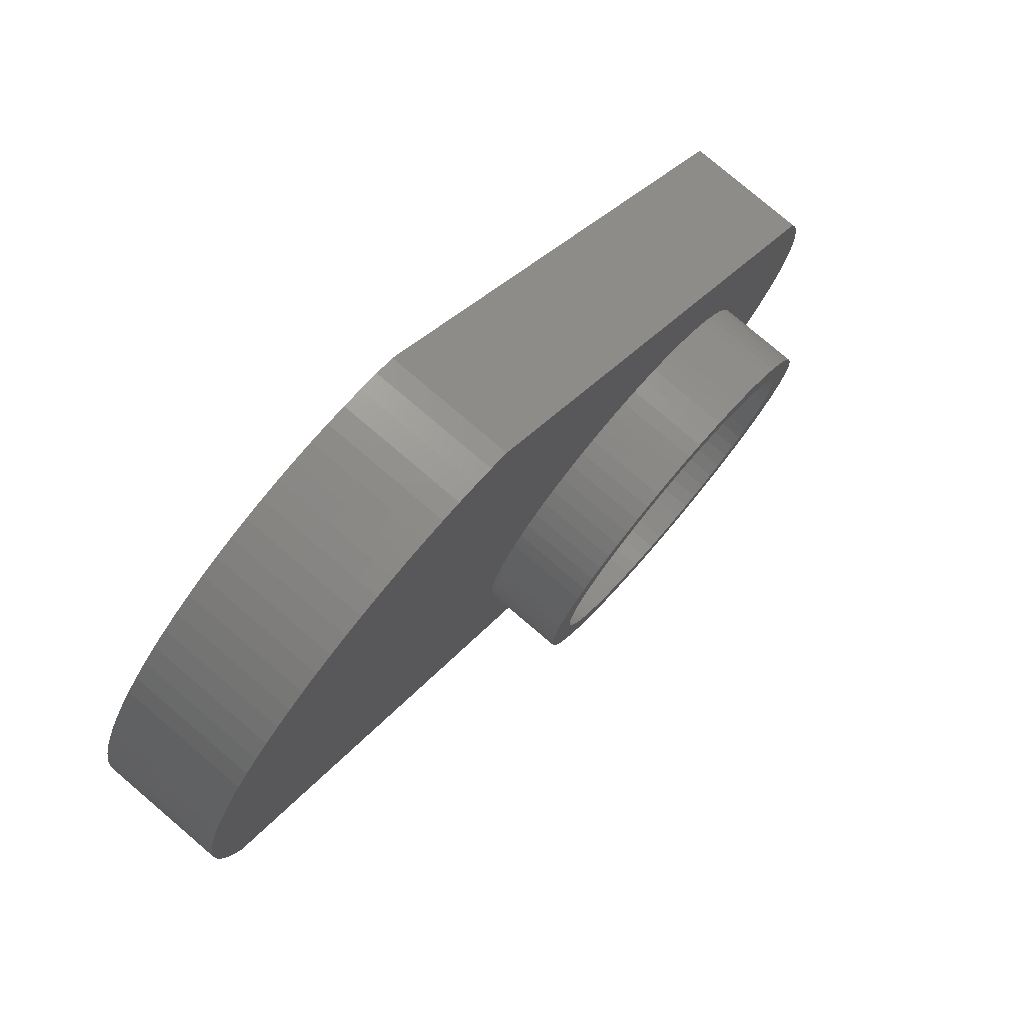
<metadata>
{"format":"stl","ext":"stl","renderer":"f3d","projection":"perspective","resolution":1024,"background":"white","views":[{"elev":78.4,"azim":-49.6,"up":"+Y"}]}
</metadata>
<code>
# stl→obj: 432 verts, 864 faces
v 124.9 132.7 2.381
v 125.2 133 3.253e-15
v 124.9 132.7 3.294e-15
v 125.2 133 2.381
v 124.6 132.3 2.381
v 124.6 132.3 3.295e-15
v 124.3 131.9 2.381
v 124.3 131.9 3.296e-15
v 124.1 131.5 2.381
v 124.1 131.5 3.296e-15
v 123.9 131.1 2.381
v 123.9 131.1 3.296e-15
v 123.8 130.7 2.381
v 123.8 130.7 3.295e-15
v 123.7 130.2 3.294e-15
v 123.7 130.2 2.381
v 123.6 129.8 2.381
v 123.6 129.8 3.293e-15
v 123.5 129.3 2.381
v 123.5 129.3 3.292e-15
v 123.5 128.9 2.381
v 123.5 128.9 3.29e-15
v 123.6 128.4 2.381
v 123.6 128.4 3.288e-15
v 123.7 128 2.381
v 123.7 128 3.286e-15
v 123.8 127.5 3.284e-15
v 123.8 127.5 2.381
v 123.9 127.1 3.282e-15
v 123.9 127.1 2.381
v 124.1 126.7 2.381
v 124.1 126.7 3.279e-15
v 124.3 126.2 2.381
v 124.3 126.2 3.276e-15
v 124.6 125.9 2.381
v 124.6 125.9 3.273e-15
v 124.9 125.5 2.381
v 124.9 125.5 3.27e-15
v 125.2 125.2 2.381
v 125.2 125.2 3.266e-15
v 125.5 124.9 2.381
v 125.5 124.9 3.263e-15
v 125.9 124.6 3.259e-15
v 125.9 124.6 2.381
v 126.2 124.3 3.256e-15
v 126.2 124.3 2.381
v 126.7 124.1 2.381
v 126.7 124.1 3.252e-15
v 127.1 123.9 3.249e-15
v 127.1 123.9 2.381
v 127.5 123.8 2.381
v 127.5 123.8 3.245e-15
v 128 123.7 3.242e-15
v 128 123.7 2.381
v 128.4 123.6 2.381
v 128.4 123.6 3.238e-15
v 128.9 123.5 2.381
v 128.9 123.5 3.235e-15
v 129.3 123.5 3.232e-15
v 129.3 123.5 2.381
v 129.8 123.6 2.381
v 129.8 123.6 3.229e-15
v 130.2 123.7 2.381
v 130.2 123.7 3.226e-15
v 130.7 123.8 3.223e-15
v 130.7 123.8 2.381
v 131.1 123.9 2.381
v 131.1 123.9 3.221e-15
v 131.5 124.1 2.381
v 131.5 124.1 3.218e-15
v 131.9 124.3 2.381
v 131.9 124.3 3.216e-15
v 132.3 124.6 2.381
v 132.3 124.6 3.215e-15
v 132.7 124.9 2.381
v 132.7 124.9 3.213e-15
v 133 125.2 3.212e-15
v 133 125.2 2.381
v 125.4 132.1 2.381
v 125.7 132.5 -3.571
v 125.7 132.5 2.381
v 125.4 132.1 -3.571
v 125.2 131.8 2.381
v 125.2 131.8 -3.571
v 124.9 131.4 2.381
v 124.9 131.4 -3.571
v 124.8 131.1 2.381
v 124.8 131.1 -3.571
v 124.6 130.7 2.381
v 124.6 130.7 -3.571
v 124.5 130.3 -3.571
v 124.5 130.3 2.381
v 124.4 129.8 2.381
v 124.4 129.8 -3.571
v 124.3 129.4 2.381
v 124.3 129.4 -3.571
v 124.3 129 2.381
v 124.3 129 -3.571
v 124.4 128.6 2.381
v 124.4 128.6 -3.571
v 124.4 128.1 2.381
v 124.4 128.1 -3.571
v 124.5 127.7 2.381
v 124.5 127.7 -3.571
v 124.7 127.3 2.381
v 124.7 127.3 -3.571
v 124.8 126.9 -3.571
v 124.8 126.9 2.381
v 125.1 126.6 2.381
v 125.1 126.6 -3.571
v 125.3 126.2 -3.571
v 125.3 126.2 2.381
v 125.6 125.9 2.381
v 125.6 125.9 -3.571
v 125.9 125.6 2.381
v 125.9 125.6 -3.571
v 126.2 125.3 2.381
v 126.2 125.3 -3.571
v 126.6 125.1 2.381
v 126.6 125.1 -3.571
v 126.9 124.8 2.381
v 126.9 124.8 -3.571
v 127.3 124.7 2.381
v 127.3 124.7 -3.571
v 127.7 124.5 2.381
v 127.7 124.5 -3.571
v 128.1 124.4 -3.571
v 128.1 124.4 2.381
v 128.6 124.4 2.381
v 128.6 124.4 -3.571
v 129 124.3 2.381
v 129 124.3 -3.571
v 129.4 124.3 2.381
v 129.4 124.3 -3.571
v 129.8 124.4 -3.571
v 129.8 124.4 2.381
v 130.3 124.5 -3.571
v 130.3 124.5 2.381
v 130.7 124.6 2.381
v 130.7 124.6 -3.571
v 131.1 124.8 -3.571
v 131.1 124.8 2.381
v 131.4 124.9 -3.571
v 131.4 124.9 2.381
v 131.8 125.2 2.381
v 131.8 125.2 -3.571
v 132.1 125.4 -3.571
v 132.1 125.4 2.381
v 132.5 125.7 2.381
v 132.5 125.7 -3.571
v 132.7 126 2.381
v 132.7 126 -3.571
v 133 126.4 2.381
v 133 126.4 -3.571
v 133.2 126.7 2.381
v 133.2 126.7 -3.571
v 133.4 127.1 2.381
v 133.4 127.1 -3.571
v 133.6 127.5 2.381
v 133.6 127.5 -3.571
v 133.7 127.9 -3.571
v 133.7 127.9 2.381
v 133.8 128.3 2.381
v 133.8 128.3 -3.571
v 133.8 128.8 2.381
v 133.8 128.8 -3.571
v 133.9 129.2 2.381
v 133.9 129.2 -3.571
v 133.8 129.6 2.381
v 133.8 129.6 -3.571
v 133.8 130 2.381
v 133.8 130 -3.571
v 133.7 130.5 2.381
v 133.7 130.5 -3.571
v 133.5 130.9 2.381
v 133.5 130.9 -3.571
v 133.3 131.3 -3.571
v 133.3 131.3 2.381
v 133.1 131.6 2.381
v 133.1 131.6 -3.571
v 132.9 132 -3.571
v 132.9 132 2.381
v 132.6 132.3 2.381
v 132.6 132.3 -3.571
v 132.3 132.6 2.381
v 132.3 132.6 -3.571
v 132 132.9 2.381
v 132 132.9 -3.571
v 131.6 133.1 2.381
v 131.6 133.1 -3.571
v 131.3 133.3 2.381
v 131.3 133.3 -3.571
v 130.9 133.5 2.381
v 130.9 133.5 -3.571
v 130.5 133.7 2.381
v 130.5 133.7 -3.571
v 130 133.8 -3.571
v 130 133.8 2.381
v 129.6 133.8 2.381
v 129.6 133.8 -3.571
v 129.2 133.9 2.381
v 129.2 133.9 -3.571
v 128.8 133.8 2.381
v 128.8 133.8 -3.571
v 128.3 133.8 -3.571
v 128.3 133.8 2.381
v 127.9 133.7 -3.571
v 127.9 133.7 2.381
v 127.5 133.6 2.381
v 127.5 133.6 -3.571
v 127.1 133.4 -3.571
v 127.1 133.4 2.381
v 126.7 133.2 -3.571
v 126.7 133.2 2.381
v 126.4 133 2.381
v 126.4 133 -3.571
v 126 132.7 -3.571
v 126 132.7 2.381
v 133.3 125.5 2.381
v 133.3 125.5 3.211e-15
v 133.6 125.9 2.381
v 133.6 125.9 3.21e-15
v 133.9 126.2 2.381
v 133.9 126.2 3.21e-15
v 134.1 126.7 3.21e-15
v 134.1 126.7 2.381
v 134.3 127.1 2.381
v 134.3 127.1 3.21e-15
v 134.4 127.5 2.381
v 134.4 127.5 3.21e-15
v 134.5 128 2.381
v 134.5 128 3.211e-15
v 134.6 128.4 2.381
v 134.6 128.4 3.212e-15
v 134.6 128.9 2.381
v 134.6 128.9 3.213e-15
v 134.6 129.3 2.381
v 134.6 129.3 3.215e-15
v 134.6 129.8 2.381
v 134.6 129.8 3.217e-15
v 134.5 130.2 3.219e-15
v 134.5 130.2 2.381
v 134.4 130.7 2.381
v 134.4 130.7 3.221e-15
v 134.3 131.1 2.381
v 134.3 131.1 3.224e-15
v 134.1 131.5 2.381
v 134.1 131.5 3.226e-15
v 133.9 131.9 2.381
v 133.9 131.9 3.229e-15
v 133.6 132.3 2.381
v 133.6 132.3 3.232e-15
v 133.3 132.7 2.381
v 133.3 132.7 3.236e-15
v 133 133 2.381
v 133 133 3.239e-15
v 132.7 133.3 2.381
v 132.7 133.3 3.242e-15
v 132.3 133.6 3.246e-15
v 132.3 133.6 2.381
v 131.9 133.9 3.249e-15
v 131.9 133.9 2.381
v 131.5 134.1 3.253e-15
v 131.5 134.1 2.381
v 131.1 134.3 3.257e-15
v 131.1 134.3 2.381
v 130.7 134.4 2.381
v 130.7 134.4 3.26e-15
v 130.2 134.5 2.381
v 130.2 134.5 3.264e-15
v 129.8 134.6 2.381
v 129.8 134.6 3.267e-15
v 129.3 134.6 2.381
v 129.3 134.6 3.27e-15
v 128.9 134.6 2.381
v 128.9 134.6 3.273e-15
v 128.4 134.6 2.381
v 128.4 134.6 3.277e-15
v 128 134.5 2.381
v 128 134.5 3.279e-15
v 127.5 134.4 2.381
v 127.5 134.4 3.282e-15
v 127.1 134.3 2.381
v 127.1 134.3 3.285e-15
v 126.7 134.1 2.381
v 126.7 134.1 3.287e-15
v 126.2 133.9 3.289e-15
v 126.2 133.9 2.381
v 125.9 133.6 2.381
v 125.9 133.6 3.291e-15
v 125.5 133.3 3.292e-15
v 125.5 133.3 2.381
v 126.6 120.7 3.241e-15
v 126.1 120.9 3.036e-15
v 126.1 120.9 -3.571
v 126.6 120.7 -3.571
v 127.2 120.6 3.236e-15
v 127.2 120.6 -3.571
v 127.7 120.5 -3.571
v 127.7 120.5 3.232e-15
v 128.3 120.4 3.228e-15
v 128.3 120.4 -3.571
v 128.9 120.4 -3.571
v 128.9 120.4 3.224e-15
v 129.5 120.4 3.219e-15
v 129.5 120.4 -3.571
v 130.1 120.4 3.216e-15
v 130.1 120.4 -3.571
v 130.7 120.5 -3.571
v 130.7 120.5 3.212e-15
v 131.2 120.6 3.208e-15
v 131.2 120.6 -3.571
v 131.8 120.8 3.205e-15
v 131.8 120.8 -3.571
v 132.4 121 -3.571
v 132.4 121 3.202e-15
v 132.9 121.2 3.199e-15
v 132.9 121.2 -3.571
v 133.4 121.5 -3.571
v 133.4 121.5 3.196e-15
v 133.9 121.8 3.194e-15
v 133.9 121.8 -3.571
v 134.4 122.1 3.192e-15
v 134.4 122.1 -3.571
v 134.8 122.5 3.19e-15
v 134.8 122.5 -3.571
v 135.3 122.9 3.188e-15
v 135.3 122.9 -3.571
v 135.7 123.3 3.187e-15
v 135.7 123.3 -3.571
v 136 123.8 3.186e-15
v 136 123.8 -3.571
v 136.4 124.3 -3.571
v 136.4 124.3 3.185e-15
v 136.7 124.8 -3.571
v 136.7 124.8 3.185e-15
v 137 125.3 3.185e-15
v 137 125.3 -3.571
v 137.2 125.8 -3.571
v 137.2 125.8 3.185e-15
v 137.4 126.4 3.186e-15
v 137.4 126.4 -3.571
v 137.6 126.9 3.186e-15
v 137.6 126.9 -3.571
v 137.7 127.5 -3.571
v 137.7 127.5 3.188e-15
v 137.8 128.1 3.189e-15
v 137.8 128.1 -3.571
v 137.8 128.7 -3.571
v 137.8 128.7 3.191e-15
v 137.8 129.3 3.193e-15
v 137.8 129.3 -3.571
v 137.8 129.9 3.195e-15
v 137.8 129.9 -3.571
v 137.7 130.4 -3.571
v 137.7 130.4 3.197e-15
v 137.6 131 3.2e-15
v 137.6 131 -3.571
v 137.5 131.6 3.203e-15
v 137.5 131.6 -3.571
v 137.3 132.1 3.253e-15
v 137.3 132.1 -3.571
v 113 133.9 7.589e-15
v 113 133.9 -3.571
v 123.7 145.3 8.902e-15
v 124.3 145.1 6.722e-15
v 124.3 145.1 -3.571
v 123.7 145.3 -3.571
v 123.2 145.5 8.907e-15
v 123.2 145.5 -3.571
v 122.6 145.6 8.911e-15
v 122.6 145.6 -3.571
v 122 145.6 8.915e-15
v 122 145.6 -3.571
v 121.4 145.7 8.92e-15
v 121.4 145.7 -3.571
v 120.8 145.7 8.924e-15
v 120.8 145.7 -3.571
v 120.2 145.6 8.927e-15
v 120.2 145.6 -3.571
v 119.7 145.5 8.931e-15
v 119.7 145.5 -3.571
v 119.1 145.4 8.935e-15
v 119.1 145.4 -3.571
v 118.5 145.2 8.938e-15
v 118.5 145.2 -3.571
v 118 145 8.941e-15
v 118 145 -3.571
v 117.4 144.8 8.944e-15
v 117.4 144.8 -3.571
v 116.9 144.5 8.947e-15
v 116.9 144.5 -3.571
v 116.4 144.2 8.949e-15
v 116.4 144.2 -3.571
v 115.9 143.9 -3.571
v 115.9 143.9 8.951e-15
v 115.5 143.5 8.953e-15
v 115.5 143.5 -3.571
v 115.1 143.1 8.955e-15
v 115.1 143.1 -3.571
v 114.7 142.7 -3.571
v 114.7 142.7 8.956e-15
v 114.3 142.2 8.957e-15
v 114.3 142.2 -3.571
v 113.9 141.8 -3.571
v 113.9 141.8 8.958e-15
v 113.6 141.3 8.958e-15
v 113.6 141.3 -3.571
v 113.4 140.7 -3.571
v 113.4 140.7 8.958e-15
v 113.1 140.2 8.958e-15
v 113.1 140.2 -3.571
v 112.9 139.7 -3.571
v 112.9 139.7 8.957e-15
v 112.8 139.1 8.957e-15
v 112.8 139.1 -3.571
v 112.6 138.5 -3.571
v 112.6 138.5 8.956e-15
v 112.6 137.9 8.954e-15
v 112.6 137.9 -3.571
v 112.5 137.4 -3.571
v 112.5 137.4 8.952e-15
v 112.5 136.8 -3.571
v 112.5 136.8 8.95e-15
v 112.5 136.2 8.948e-15
v 112.5 136.2 -3.571
v 112.6 135.6 -3.571
v 112.6 135.6 8.946e-15
v 112.7 135 8.943e-15
v 112.7 135 -3.571
v 112.9 134.5 -3.571
v 112.9 134.5 8.94e-15
f 1 2 3
f 1 4 2
f 5 3 6
f 5 1 3
f 7 6 8
f 7 5 6
f 9 8 10
f 9 7 8
f 11 9 10
f 11 10 12
f 13 11 12
f 13 14 15
f 13 12 14
f 16 13 15
f 17 16 15
f 17 15 18
f 19 17 18
f 19 18 20
f 21 19 20
f 21 20 22
f 23 21 22
f 23 22 24
f 25 26 27
f 25 24 26
f 25 23 24
f 28 27 29
f 28 25 27
f 30 28 29
f 31 29 32
f 31 30 29
f 33 32 34
f 33 31 32
f 35 34 36
f 35 33 34
f 37 36 38
f 37 35 36
f 39 38 40
f 39 37 38
f 41 42 43
f 41 40 42
f 41 39 40
f 44 43 45
f 44 41 43
f 46 44 45
f 47 48 49
f 47 45 48
f 47 46 45
f 50 47 49
f 51 52 53
f 51 49 52
f 51 50 49
f 54 51 53
f 55 53 56
f 55 54 53
f 57 58 59
f 57 56 58
f 57 55 56
f 60 57 59
f 61 60 59
f 61 59 62
f 63 61 62
f 63 64 65
f 63 62 64
f 66 63 65
f 67 65 68
f 67 66 65
f 69 68 70
f 69 67 68
f 71 70 72
f 71 69 70
f 73 72 74
f 73 71 72
f 75 76 77
f 75 74 76
f 75 73 74
f 78 75 77
f 79 80 81
f 79 82 80
f 83 84 82
f 83 82 79
f 85 86 84
f 85 84 83
f 87 88 86
f 87 86 85
f 89 90 88
f 89 91 90
f 89 88 87
f 92 91 89
f 93 94 91
f 93 91 92
f 95 94 93
f 95 96 94
f 97 96 95
f 97 98 96
f 99 98 97
f 99 100 98
f 101 100 99
f 101 102 100
f 103 102 101
f 103 104 102
f 105 104 103
f 105 106 104
f 105 107 106
f 108 107 105
f 109 107 108
f 109 110 107
f 109 111 110
f 112 111 109
f 113 111 112
f 113 114 111
f 115 114 113
f 115 116 114
f 117 116 115
f 117 118 116
f 119 120 118
f 119 118 117
f 121 120 119
f 121 122 120
f 123 124 122
f 123 122 121
f 125 126 124
f 125 127 126
f 125 124 123
f 128 127 125
f 129 130 127
f 129 127 128
f 131 132 130
f 131 130 129
f 133 134 132
f 133 135 134
f 133 132 131
f 136 137 135
f 136 135 133
f 138 137 136
f 139 140 137
f 139 141 140
f 139 137 138
f 142 143 141
f 142 141 139
f 144 143 142
f 145 143 144
f 145 146 143
f 145 147 146
f 148 147 145
f 149 147 148
f 149 150 147
f 151 150 149
f 151 152 150
f 153 154 152
f 153 152 151
f 155 156 154
f 155 154 153
f 157 158 156
f 157 156 155
f 159 160 158
f 159 161 160
f 159 158 157
f 162 161 159
f 163 164 161
f 163 161 162
f 165 164 163
f 165 166 164
f 167 166 165
f 167 168 166
f 169 168 167
f 169 170 168
f 171 170 169
f 171 172 170
f 173 172 171
f 173 174 172
f 175 174 173
f 175 176 174
f 175 177 176
f 178 177 175
f 179 177 178
f 179 180 177
f 179 181 180
f 182 181 179
f 183 181 182
f 183 184 181
f 185 184 183
f 185 186 184
f 187 186 185
f 187 188 186
f 189 188 187
f 189 190 188
f 191 190 189
f 191 192 190
f 193 194 192
f 193 192 191
f 195 196 194
f 195 197 196
f 195 194 193
f 198 197 195
f 199 200 197
f 199 197 198
f 201 202 200
f 201 200 199
f 203 204 202
f 203 205 204
f 203 202 201
f 206 207 205
f 206 205 203
f 208 207 206
f 209 210 207
f 209 211 210
f 209 207 208
f 212 213 211
f 212 211 209
f 214 213 212
f 215 213 214
f 215 216 213
f 215 217 216
f 218 217 215
f 81 217 218
f 81 80 217
f 219 78 77
f 219 77 220
f 221 220 222
f 221 219 220
f 223 224 225
f 223 222 224
f 223 221 222
f 226 223 225
f 227 226 225
f 227 225 228
f 229 227 228
f 229 228 230
f 231 229 230
f 231 230 232
f 233 231 232
f 233 232 234
f 235 233 234
f 235 234 236
f 237 235 236
f 237 236 238
f 239 237 238
f 239 240 241
f 239 238 240
f 242 239 241
f 243 241 244
f 243 242 241
f 245 244 246
f 245 243 244
f 247 246 248
f 247 245 246
f 249 248 250
f 249 247 248
f 251 250 252
f 251 249 250
f 253 252 254
f 253 251 252
f 255 254 256
f 255 253 254
f 257 258 259
f 257 256 258
f 257 255 256
f 260 259 261
f 260 257 259
f 262 261 263
f 262 260 261
f 264 263 265
f 264 262 263
f 266 264 265
f 267 265 268
f 267 266 265
f 269 268 270
f 269 267 268
f 271 270 272
f 271 269 270
f 273 272 274
f 273 271 272
f 275 274 276
f 275 273 274
f 277 275 276
f 277 276 278
f 279 277 278
f 279 278 280
f 281 280 282
f 281 279 280
f 283 282 284
f 283 281 282
f 285 286 287
f 285 284 286
f 285 283 284
f 288 285 287
f 289 290 291
f 289 287 290
f 289 288 287
f 292 289 291
f 4 291 2
f 4 292 291
f 167 235 237
f 165 235 167
f 165 233 235
f 169 237 239
f 169 167 237
f 163 231 233
f 163 233 165
f 171 239 242
f 171 169 239
f 162 229 231
f 162 231 163
f 173 243 245
f 173 242 243
f 173 171 242
f 159 227 229
f 159 229 162
f 175 245 247
f 175 173 245
f 157 227 159
f 157 226 227
f 178 175 247
f 178 247 249
f 155 223 226
f 155 226 157
f 179 178 249
f 179 249 251
f 153 221 223
f 153 223 155
f 182 179 251
f 182 251 253
f 151 221 153
f 151 219 221
f 183 182 253
f 183 253 255
f 149 75 78
f 149 219 151
f 149 78 219
f 185 183 255
f 185 255 257
f 148 73 75
f 148 75 149
f 187 185 257
f 187 257 260
f 145 71 73
f 145 73 148
f 189 187 260
f 189 260 262
f 144 69 71
f 144 71 145
f 191 189 262
f 191 262 264
f 142 67 69
f 142 69 144
f 193 264 266
f 193 191 264
f 139 66 67
f 139 67 142
f 195 193 266
f 195 266 267
f 138 66 139
f 63 66 138
f 269 195 267
f 198 195 269
f 136 63 138
f 61 63 136
f 271 198 269
f 199 198 271
f 133 61 136
f 60 61 133
f 273 199 271
f 201 199 273
f 131 60 133
f 57 60 131
f 275 201 273
f 203 201 275
f 129 57 131
f 55 57 129
f 277 203 275
f 206 203 277
f 128 55 129
f 54 55 128
f 279 206 277
f 208 206 279
f 125 54 128
f 281 208 279
f 281 209 208
f 51 54 125
f 50 125 123
f 50 51 125
f 283 209 281
f 283 212 209
f 47 50 123
f 47 123 121
f 285 212 283
f 285 214 212
f 46 121 119
f 46 47 121
f 288 214 285
f 288 215 214
f 289 215 288
f 289 218 215
f 44 119 117
f 44 46 119
f 292 218 289
f 292 81 218
f 41 44 117
f 41 117 115
f 4 81 292
f 39 115 113
f 39 41 115
f 1 79 81
f 1 81 4
f 37 113 112
f 37 39 113
f 5 83 79
f 5 79 1
f 35 112 109
f 35 37 112
f 7 85 83
f 7 83 5
f 33 109 108
f 33 35 109
f 9 85 7
f 9 87 85
f 31 33 108
f 31 108 105
f 11 87 9
f 11 89 87
f 30 31 105
f 30 105 103
f 13 89 11
f 13 92 89
f 28 30 103
f 16 92 13
f 16 93 92
f 25 28 103
f 25 103 101
f 17 93 16
f 17 95 93
f 23 25 101
f 23 101 99
f 19 95 17
f 19 97 95
f 21 23 99
f 21 97 19
f 21 99 97
f 293 294 295
f 293 295 296
f 297 298 299
f 297 296 298
f 297 293 296
f 300 297 299
f 301 302 303
f 301 299 302
f 301 300 299
f 304 301 303
f 305 303 306
f 305 304 303
f 307 305 306
f 307 308 309
f 307 306 308
f 310 307 309
f 311 310 309
f 311 309 312
f 313 311 312
f 313 314 315
f 313 312 314
f 316 313 315
f 317 316 315
f 317 318 319
f 317 315 318
f 320 317 319
f 321 320 319
f 321 319 322
f 323 321 322
f 323 322 324
f 325 323 324
f 325 324 326
f 327 325 326
f 327 326 328
f 329 327 328
f 329 328 330
f 331 332 333
f 331 330 332
f 331 329 330
f 334 331 333
f 334 333 335
f 336 334 335
f 337 338 339
f 337 335 338
f 337 336 335
f 340 337 339
f 341 339 342
f 341 340 339
f 343 344 345
f 343 342 344
f 343 341 342
f 346 343 345
f 347 348 349
f 347 345 348
f 347 346 345
f 350 347 349
f 351 349 352
f 351 350 349
f 353 354 355
f 353 352 354
f 353 351 352
f 356 353 355
f 357 356 355
f 357 355 358
f 359 357 358
f 359 358 360
f 361 359 360
f 361 360 362
f 294 363 364
f 295 294 364
f 365 366 367
f 365 367 368
f 369 368 370
f 369 365 368
f 371 370 372
f 371 369 370
f 373 372 374
f 373 371 372
f 375 374 376
f 375 373 374
f 377 376 378
f 377 375 376
f 379 377 378
f 379 378 380
f 381 379 380
f 381 380 382
f 383 381 382
f 383 382 384
f 385 383 384
f 385 384 386
f 387 385 386
f 387 386 388
f 389 387 388
f 389 388 390
f 391 389 390
f 391 390 392
f 393 391 392
f 393 394 395
f 393 392 394
f 396 393 395
f 397 396 395
f 397 395 398
f 399 397 398
f 399 400 401
f 399 398 400
f 402 399 401
f 403 402 401
f 403 404 405
f 403 401 404
f 406 403 405
f 407 408 409
f 407 405 408
f 407 406 405
f 410 407 409
f 411 412 413
f 411 409 412
f 411 410 409
f 414 411 413
f 415 416 417
f 415 413 416
f 415 414 413
f 418 415 417
f 419 420 421
f 419 417 420
f 419 418 417
f 422 421 423
f 422 419 421
f 424 422 423
f 425 426 427
f 425 423 426
f 425 424 423
f 428 425 427
f 429 428 427
f 429 430 431
f 429 427 430
f 432 429 431
f 363 432 431
f 363 431 364
f 362 366 361
f 362 367 366
f 20 363 22
f 24 22 363
f 18 363 20
f 26 24 363
f 15 363 18
f 27 26 363
f 14 363 15
f 29 27 363
f 12 363 14
f 32 29 363
f 10 363 12
f 34 32 363
f 8 363 10
f 6 432 363
f 6 429 432
f 6 428 429
f 6 363 8
f 3 425 428
f 3 424 425
f 3 422 424
f 3 419 422
f 3 418 419
f 3 415 418
f 3 414 415
f 3 428 6
f 3 411 414
f 3 410 411
f 2 407 410
f 2 406 407
f 2 403 406
f 2 402 403
f 2 399 402
f 2 397 399
f 2 396 397
f 2 393 396
f 2 391 393
f 2 389 391
f 2 410 3
f 291 387 389
f 291 385 387
f 291 383 385
f 291 381 383
f 291 379 381
f 291 377 379
f 291 375 377
f 291 373 375
f 291 371 373
f 291 389 2
f 290 369 371
f 290 365 369
f 290 366 365
f 290 371 291
f 294 43 42
f 294 42 40
f 294 34 363
f 294 40 38
f 294 38 36
f 294 36 34
f 45 43 294
f 287 366 290
f 48 45 294
f 286 366 287
f 49 48 294
f 284 366 286
f 282 366 284
f 52 293 297
f 52 294 293
f 52 49 294
f 280 366 282
f 53 297 300
f 53 52 297
f 278 366 280
f 56 300 301
f 56 53 300
f 276 366 278
f 58 56 301
f 304 58 301
f 59 58 304
f 274 366 276
f 305 59 304
f 272 366 274
f 307 59 305
f 307 62 59
f 270 366 272
f 310 64 62
f 310 62 307
f 268 366 270
f 265 366 268
f 311 65 64
f 311 64 310
f 263 366 265
f 313 68 65
f 313 65 311
f 261 366 263
f 316 70 68
f 316 68 313
f 317 70 316
f 320 72 70
f 320 70 317
f 321 74 72
f 321 72 320
f 323 76 74
f 323 74 321
f 325 77 76
f 325 76 323
f 327 77 325
f 329 220 77
f 329 77 327
f 331 222 220
f 331 220 329
f 334 222 331
f 334 224 222
f 336 225 224
f 336 224 334
f 337 225 336
f 340 228 225
f 340 225 337
f 361 366 261
f 361 261 259
f 361 259 258
f 361 258 256
f 361 256 254
f 361 254 252
f 361 252 250
f 361 250 248
f 361 248 246
f 361 246 244
f 341 230 228
f 341 228 340
f 359 361 244
f 343 232 230
f 343 230 341
f 357 359 244
f 357 244 241
f 346 234 232
f 346 232 343
f 356 357 241
f 356 241 240
f 347 234 346
f 347 236 234
f 353 356 240
f 353 240 238
f 350 236 347
f 351 353 238
f 351 236 350
f 351 238 236
f 96 98 364
f 100 364 98
f 94 96 364
f 102 364 100
f 91 94 364
f 104 364 102
f 90 91 364
f 106 364 104
f 88 90 364
f 107 364 106
f 86 88 364
f 84 86 364
f 82 364 431
f 82 431 430
f 82 430 427
f 82 427 426
f 82 426 423
f 82 423 421
f 82 421 420
f 82 420 417
f 82 417 416
f 82 416 413
f 82 84 364
f 80 413 412
f 80 412 409
f 80 409 408
f 80 408 405
f 80 405 404
f 80 404 401
f 80 401 400
f 80 400 398
f 80 398 395
f 80 395 394
f 80 394 392
f 80 392 390
f 80 390 388
f 80 388 386
f 80 82 413
f 217 386 384
f 217 384 382
f 217 382 380
f 217 380 378
f 217 378 376
f 217 376 374
f 217 374 372
f 217 372 370
f 217 370 368
f 217 368 367
f 217 80 386
f 295 364 107
f 295 107 110
f 295 110 111
f 295 111 114
f 295 114 116
f 118 295 116
f 216 217 367
f 120 295 118
f 213 216 367
f 122 295 120
f 211 213 367
f 124 295 122
f 210 211 367
f 126 295 124
f 126 298 296
f 126 296 295
f 207 210 367
f 127 298 126
f 127 299 298
f 205 207 367
f 130 302 299
f 130 299 127
f 204 205 367
f 132 303 302
f 132 302 130
f 202 204 367
f 306 303 132
f 306 132 134
f 200 202 367
f 197 200 367
f 308 306 134
f 308 134 135
f 196 197 367
f 309 308 135
f 309 135 137
f 194 196 367
f 312 309 137
f 192 194 367
f 314 312 137
f 314 137 140
f 315 140 141
f 315 314 140
f 318 141 143
f 318 315 141
f 319 318 143
f 322 143 146
f 322 319 143
f 324 146 147
f 324 322 146
f 326 147 150
f 326 324 147
f 328 326 150
f 330 150 152
f 330 328 150
f 332 152 154
f 332 330 152
f 333 154 156
f 333 332 154
f 335 333 156
f 338 156 158
f 338 335 156
f 339 158 160
f 339 338 158
f 362 192 367
f 362 174 176
f 362 176 177
f 362 177 180
f 362 180 181
f 362 181 184
f 362 184 186
f 362 186 188
f 362 188 190
f 362 190 192
f 342 160 161
f 342 339 160
f 360 174 362
f 344 342 161
f 358 174 360
f 358 172 174
f 345 344 161
f 345 161 164
f 355 172 358
f 355 170 172
f 348 164 166
f 348 345 164
f 354 170 355
f 354 168 170
f 349 348 166
f 349 166 168
f 352 168 354
f 352 349 168

</code>
